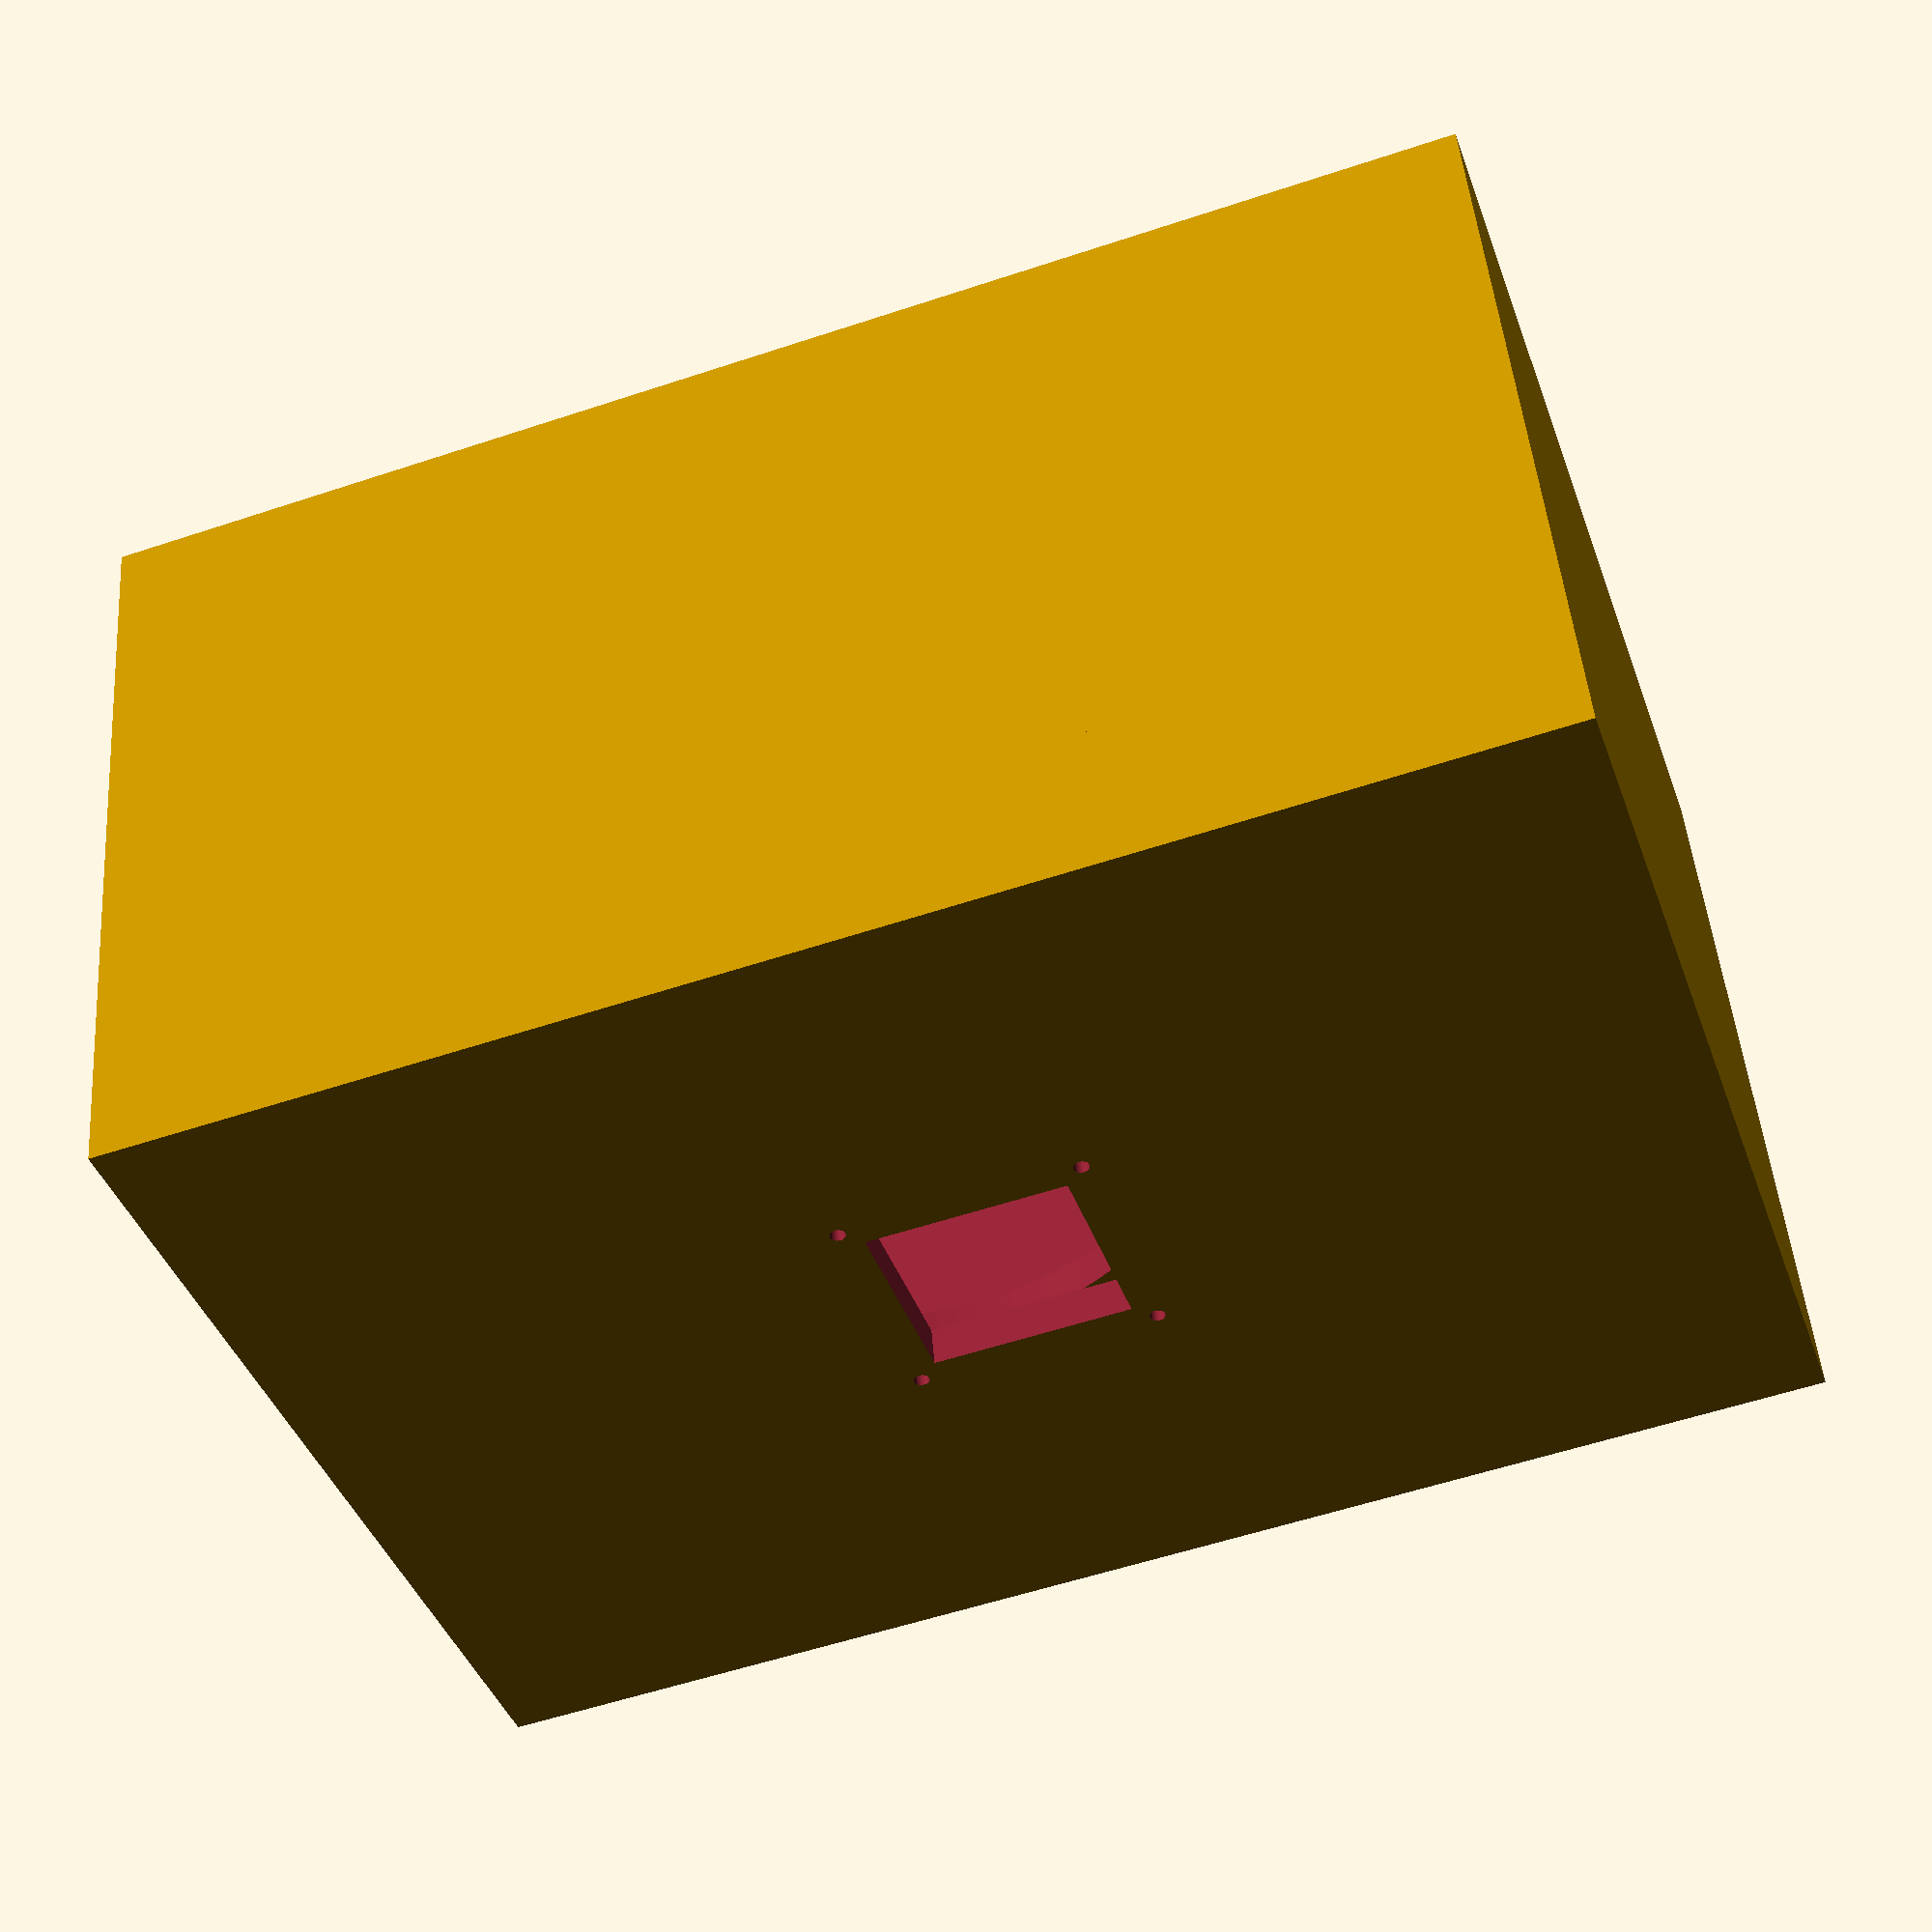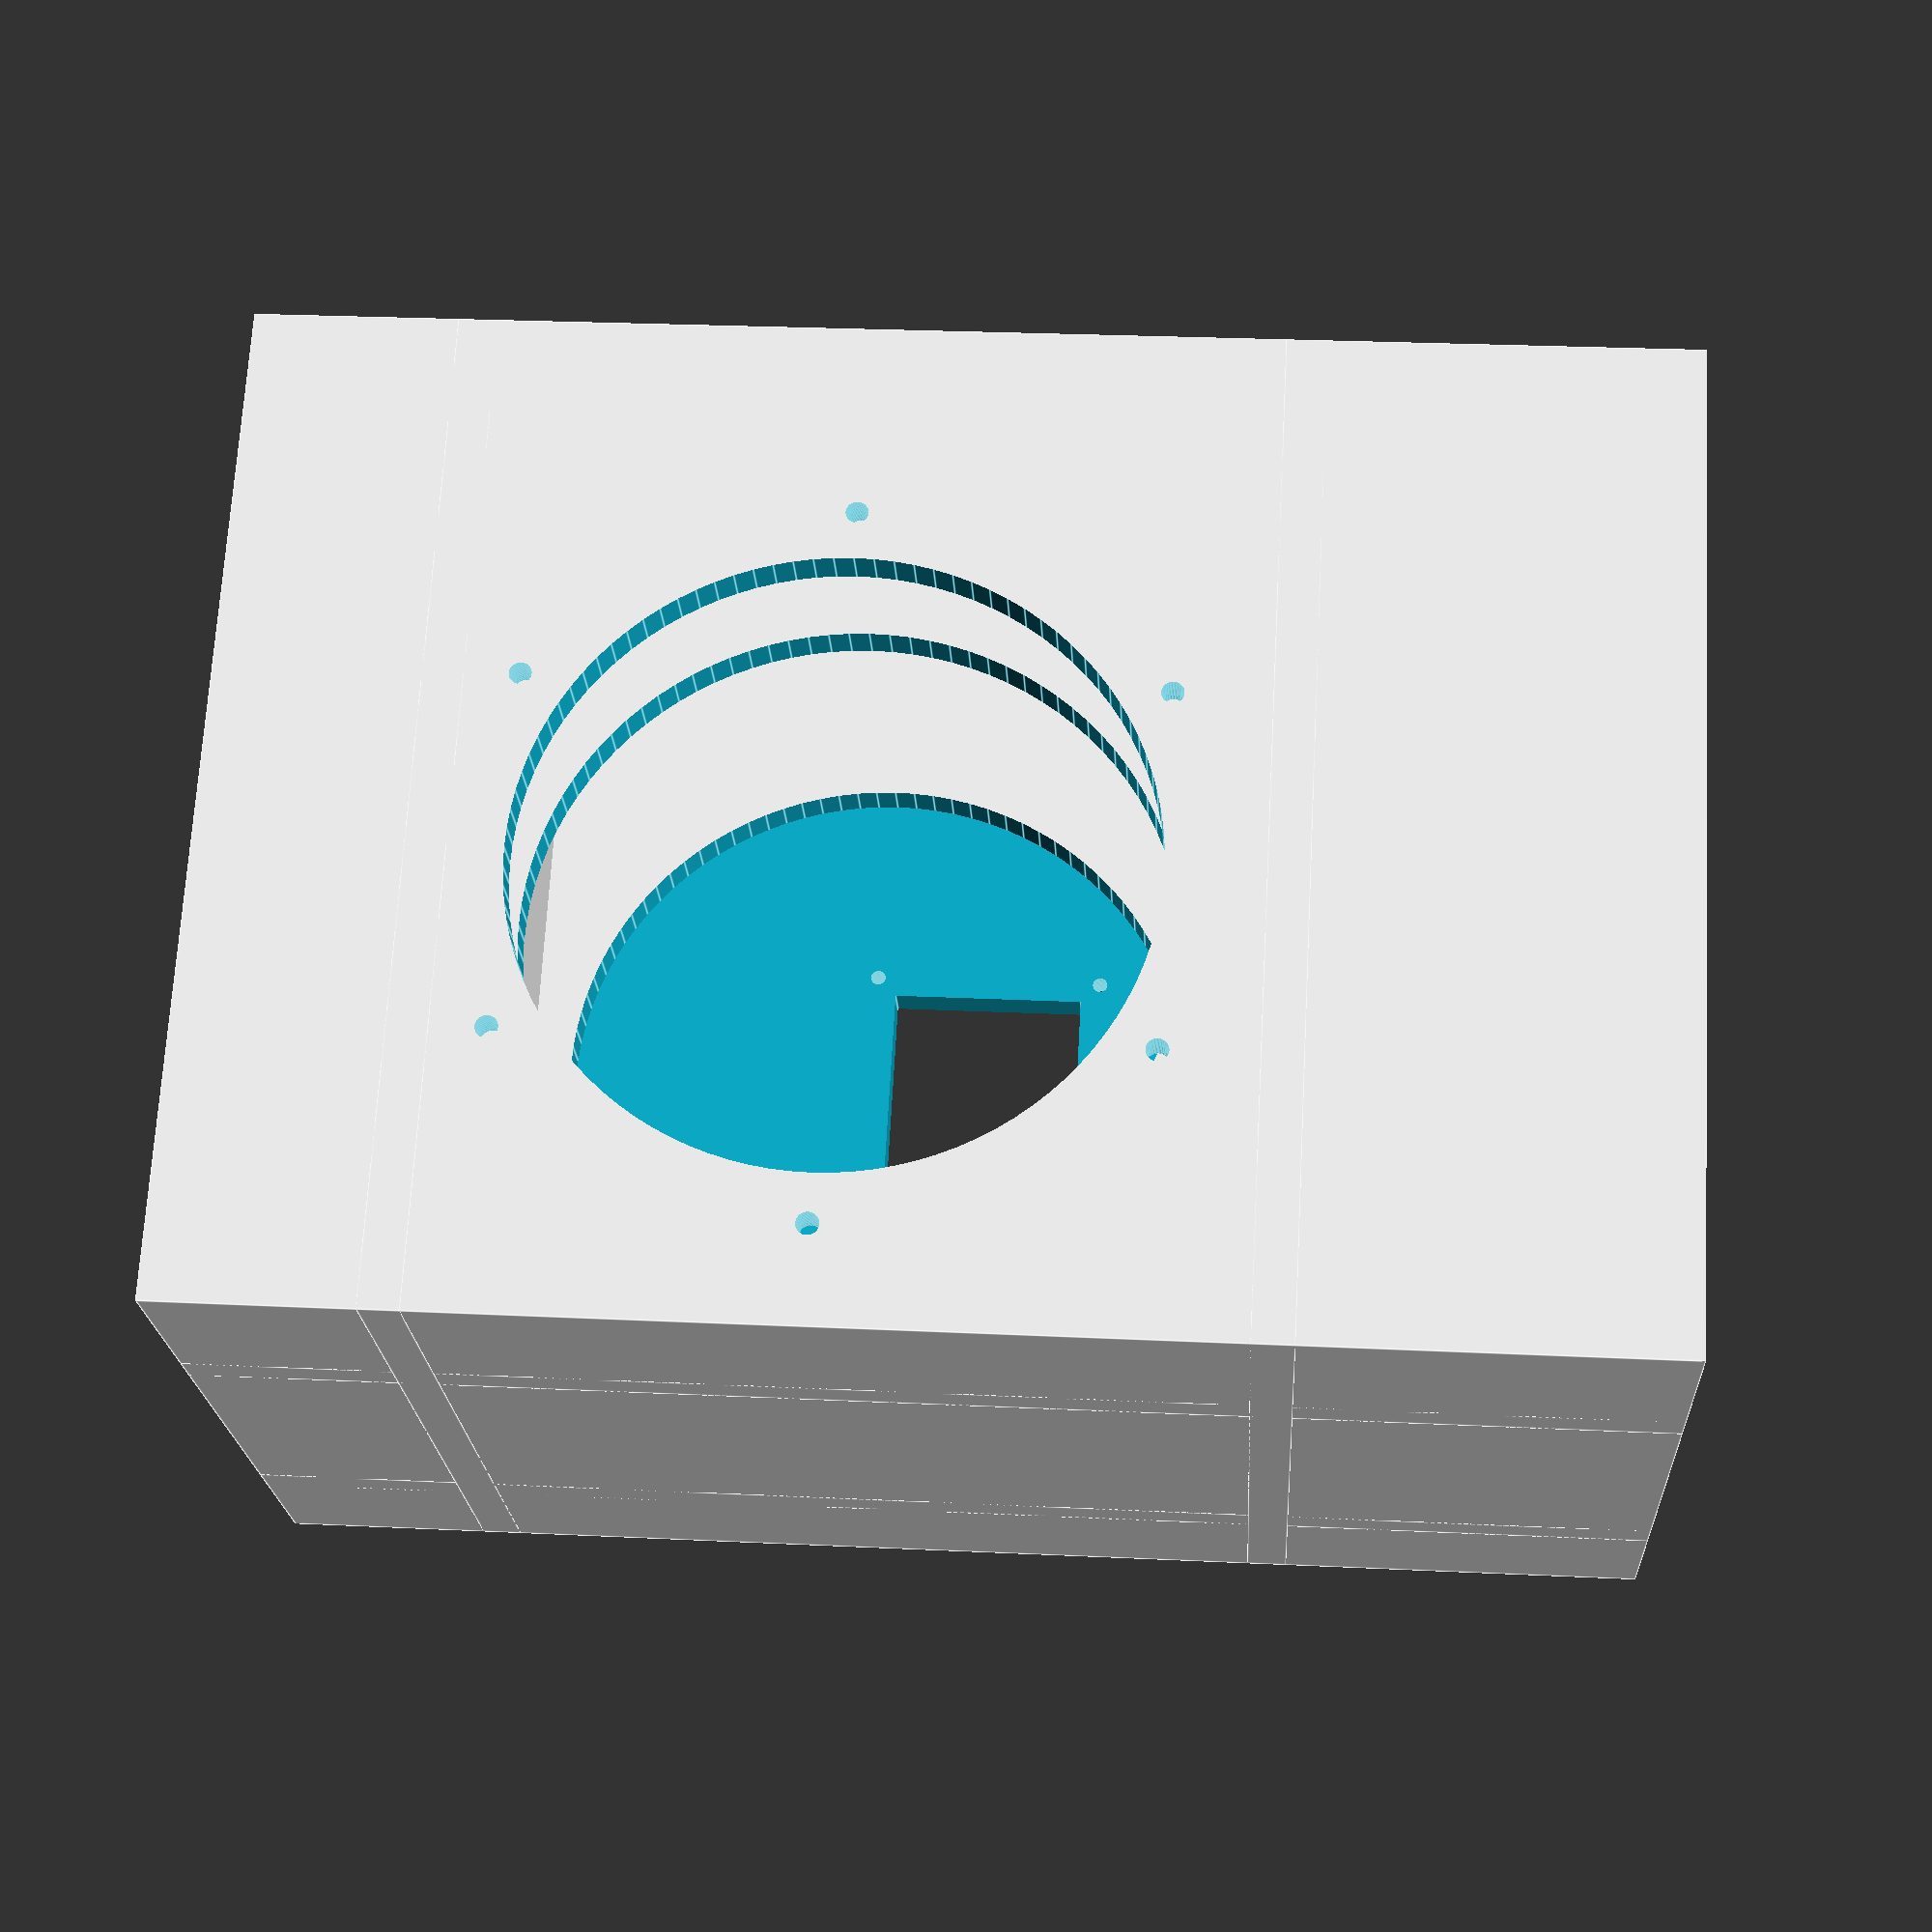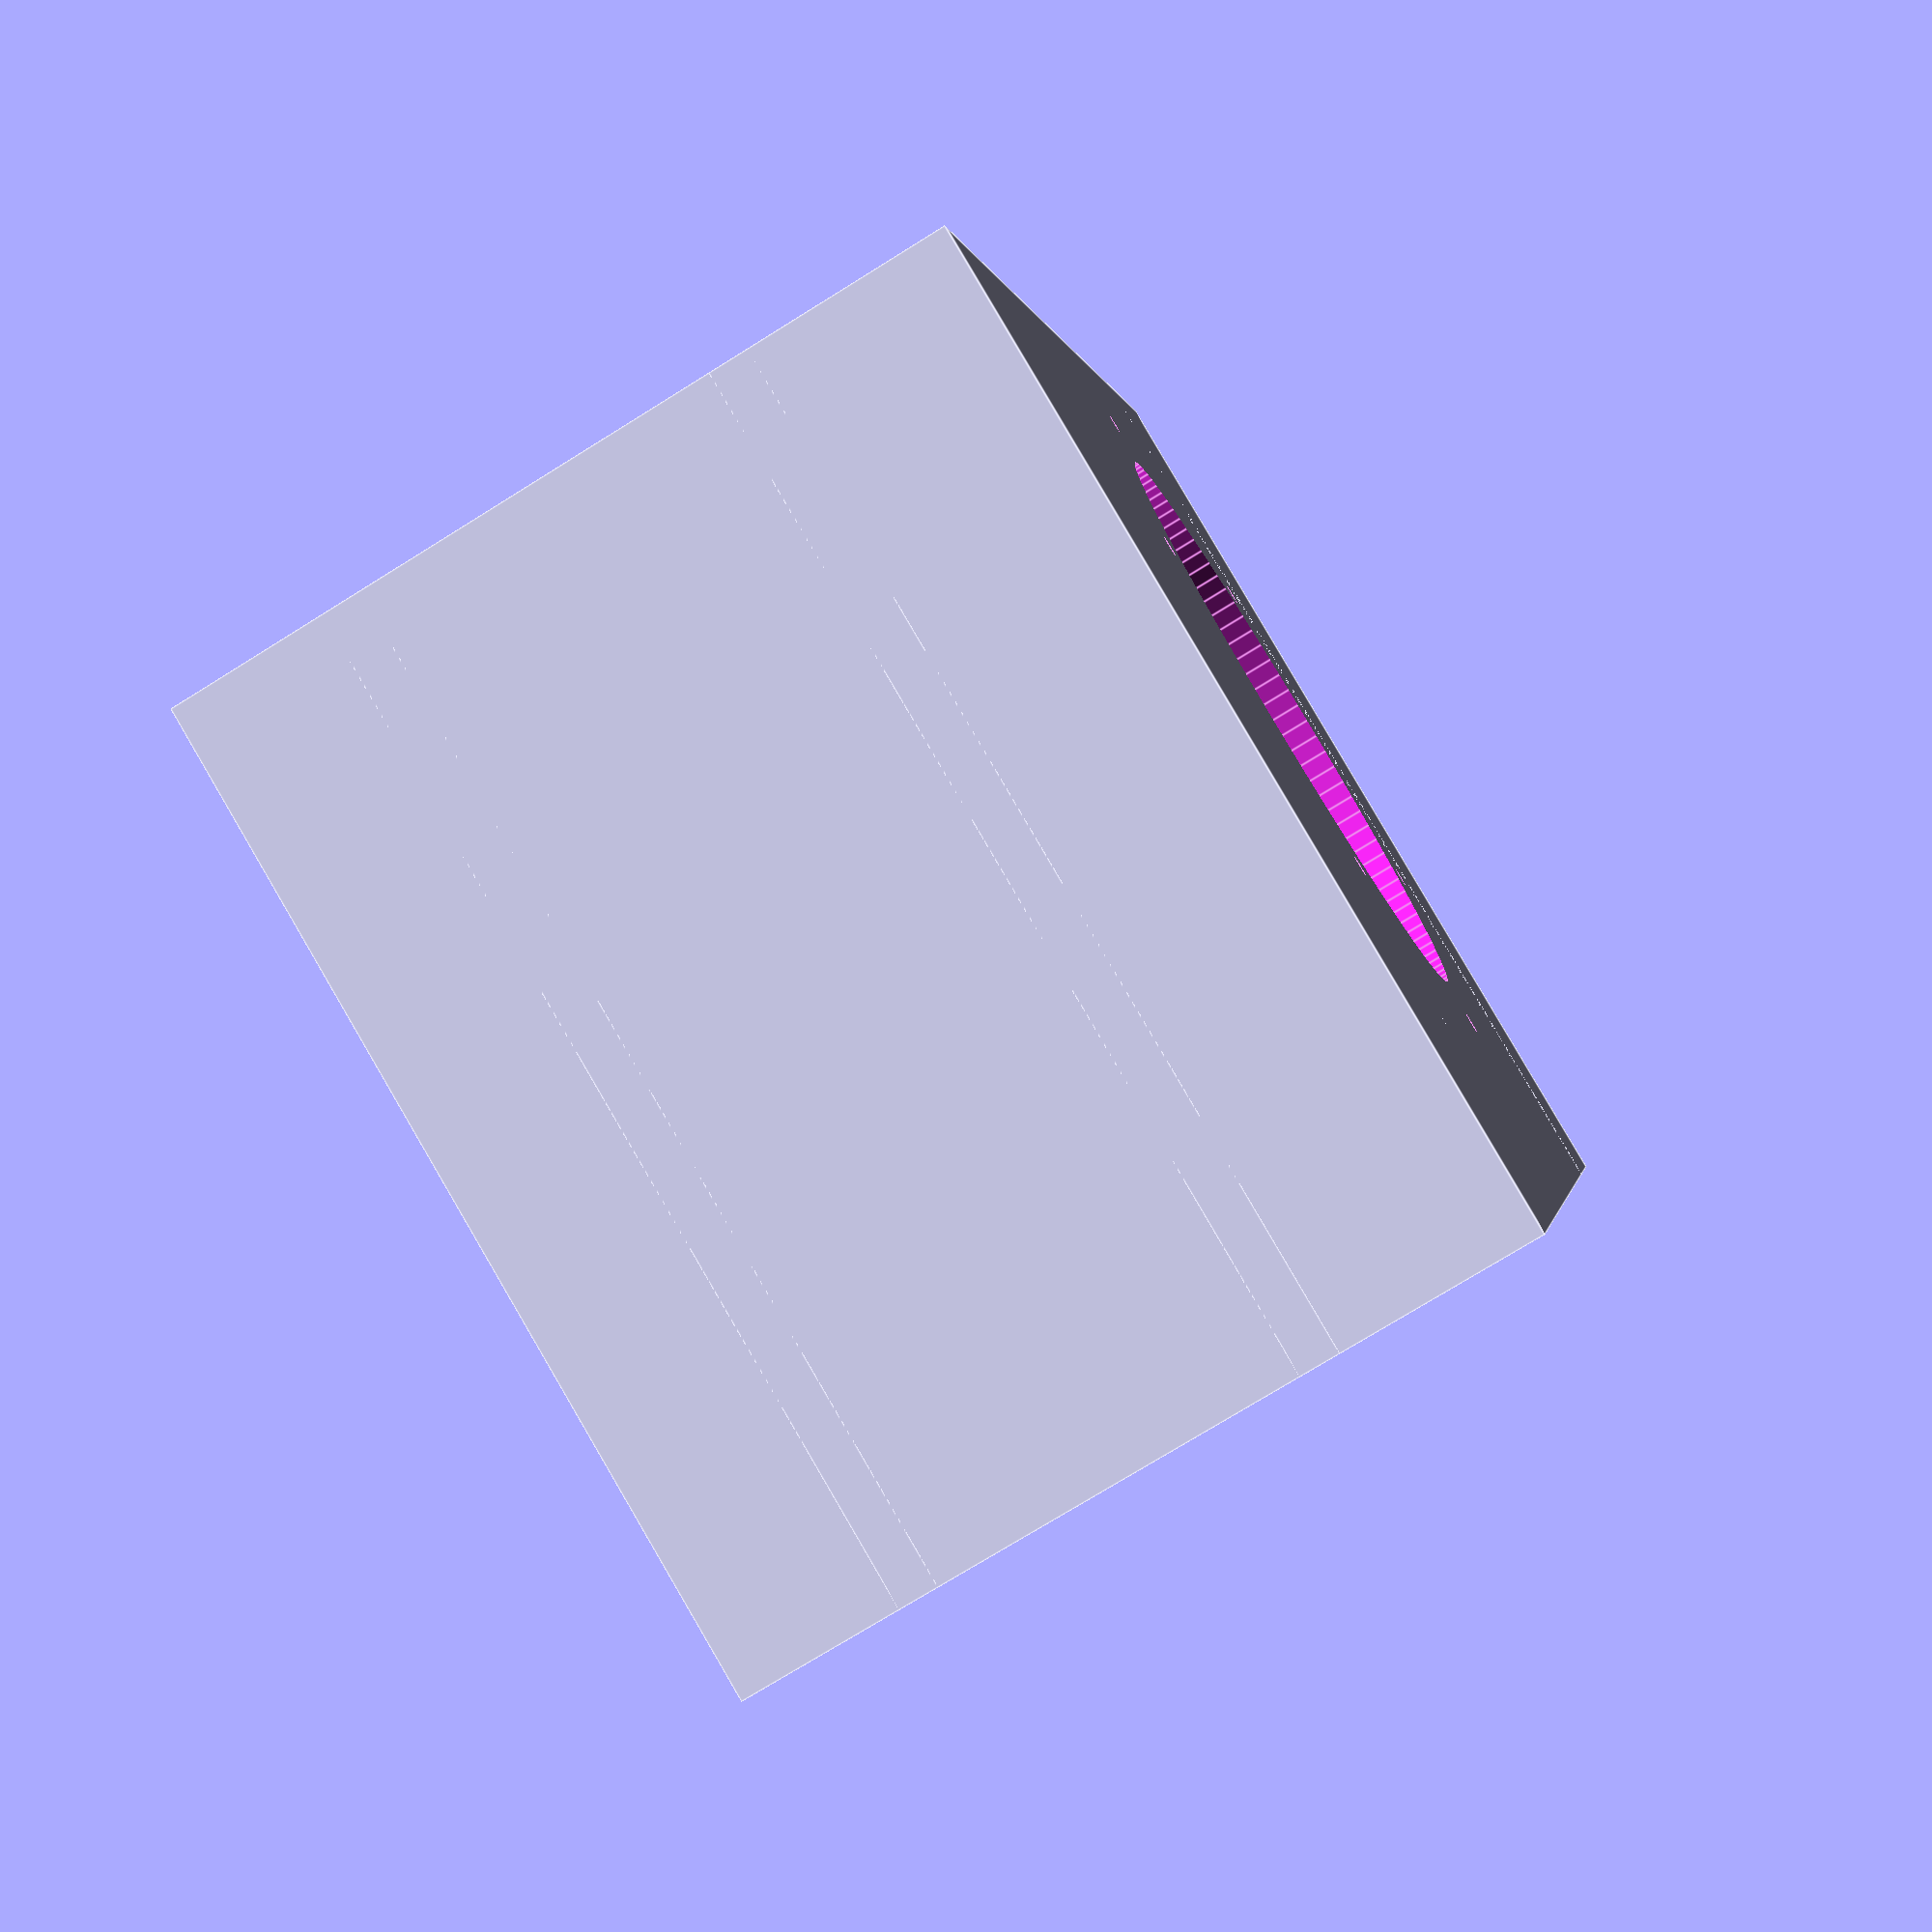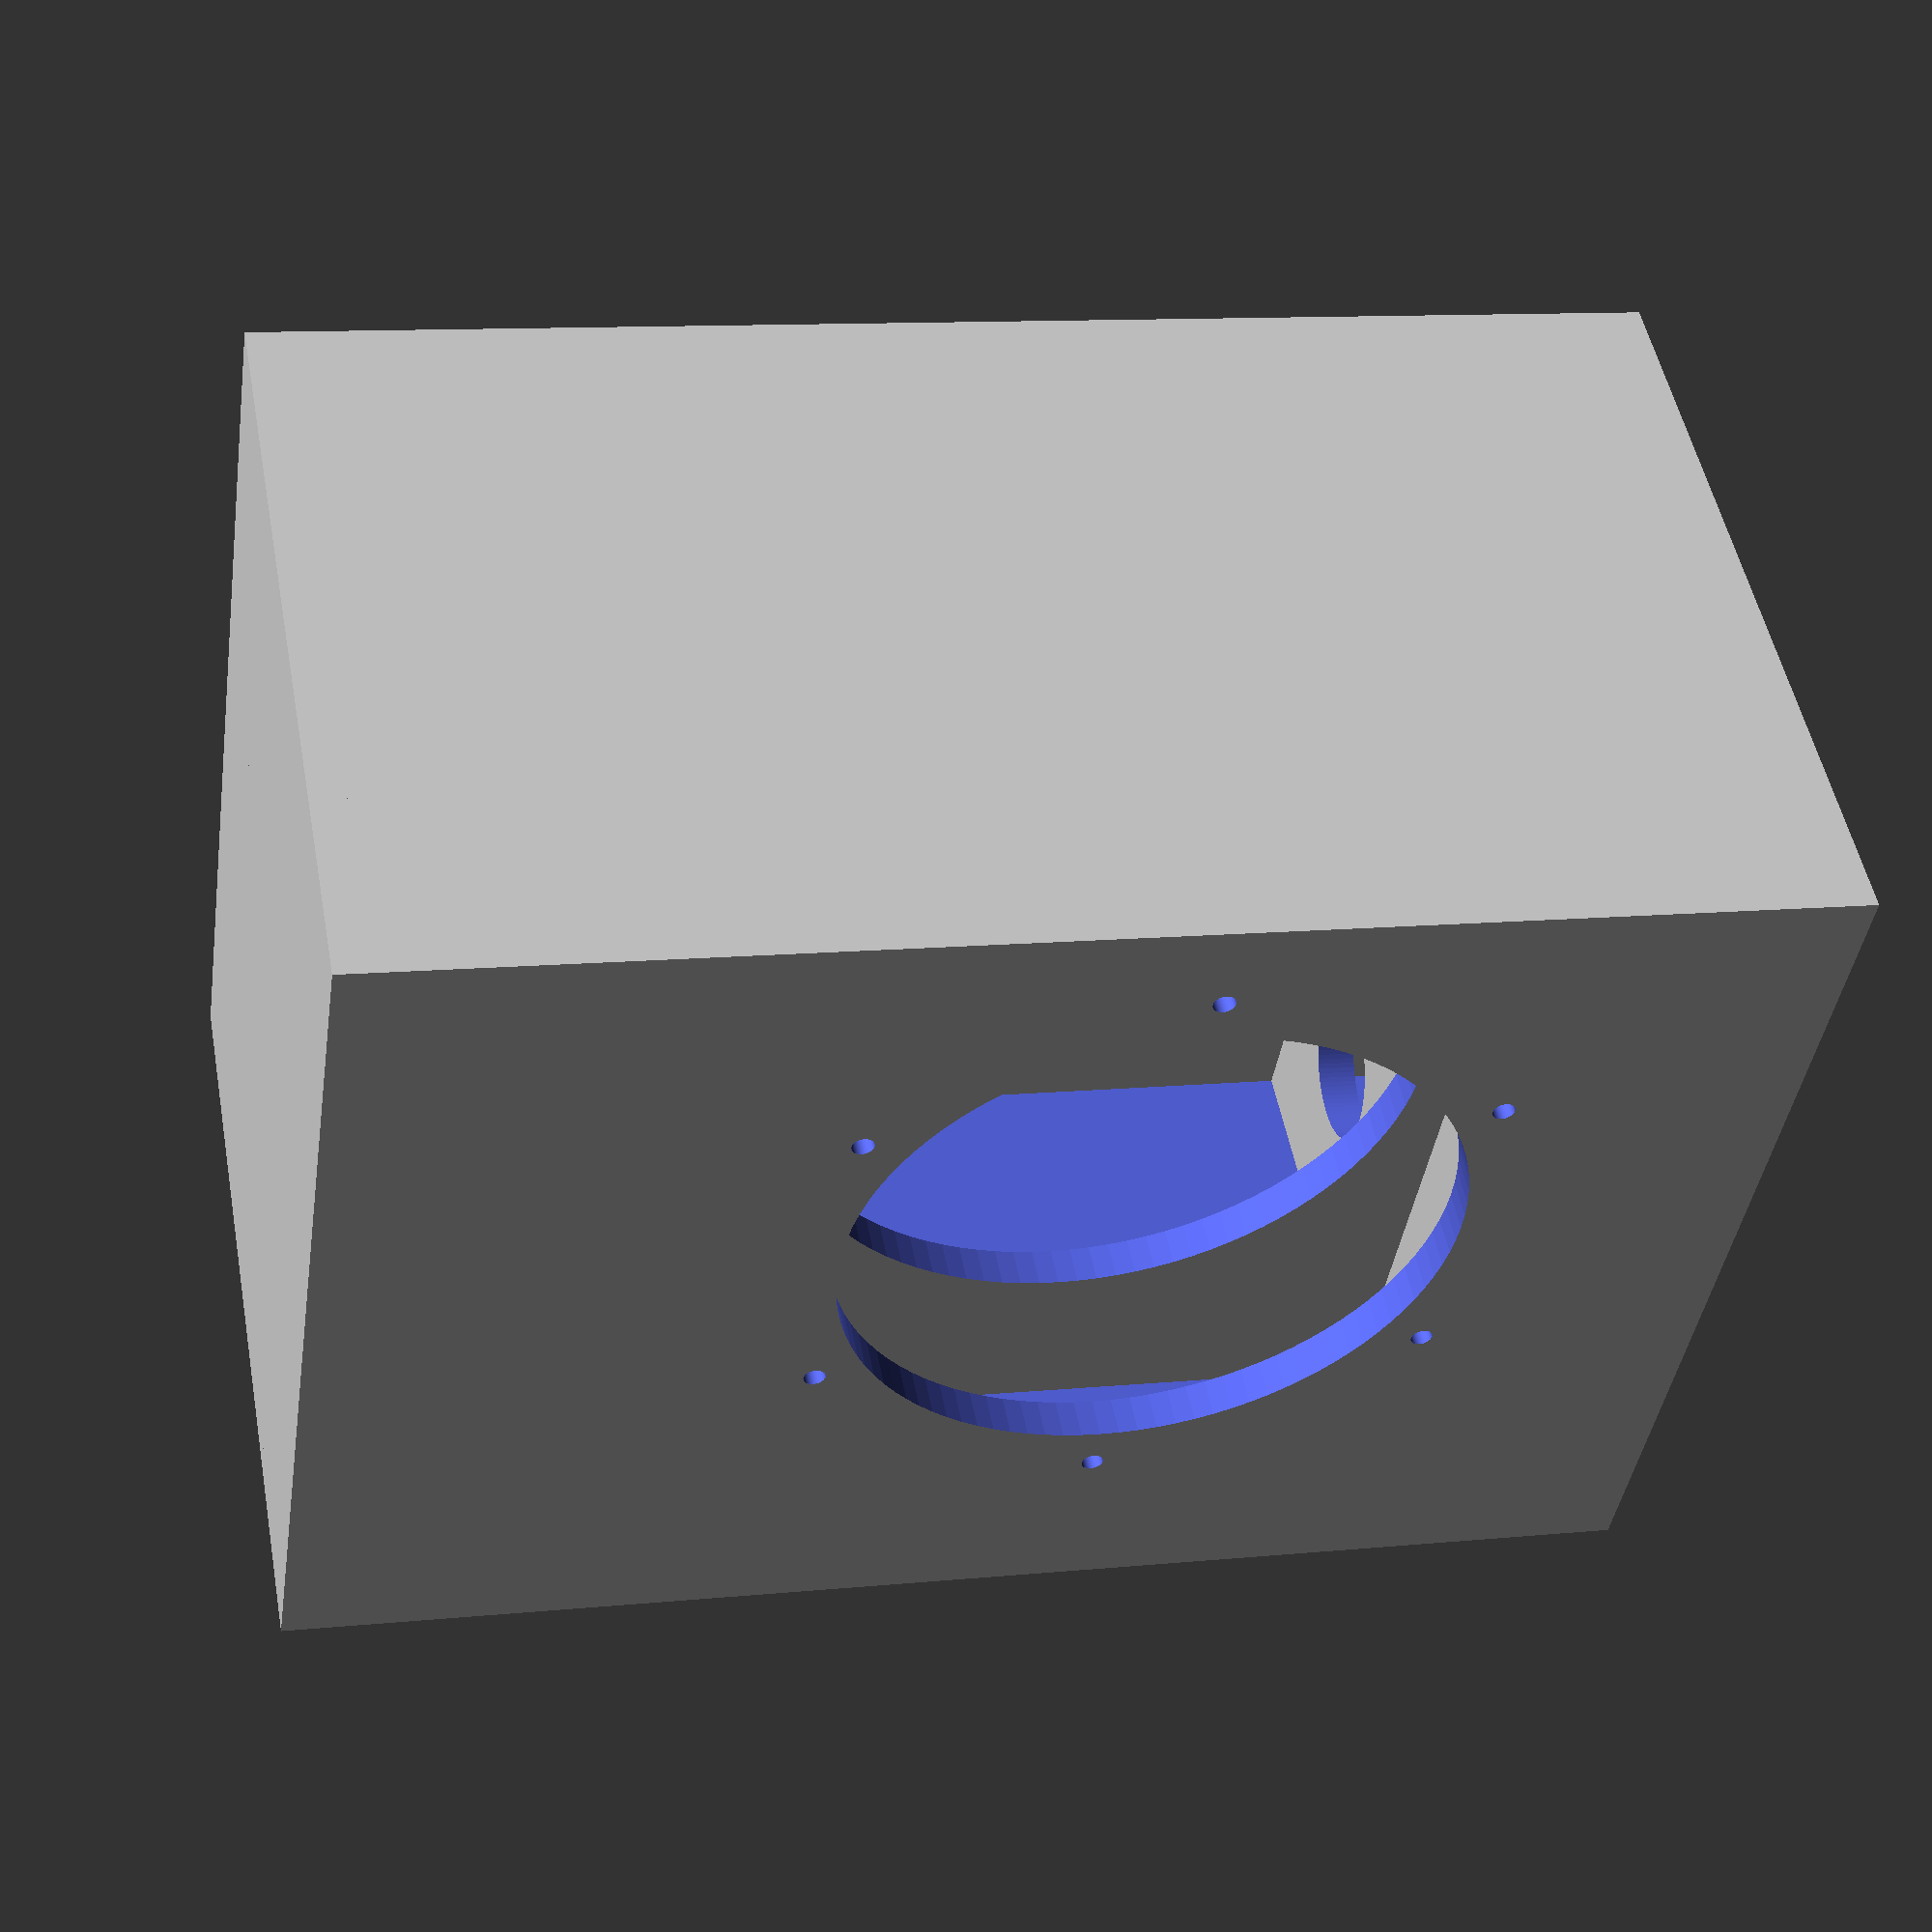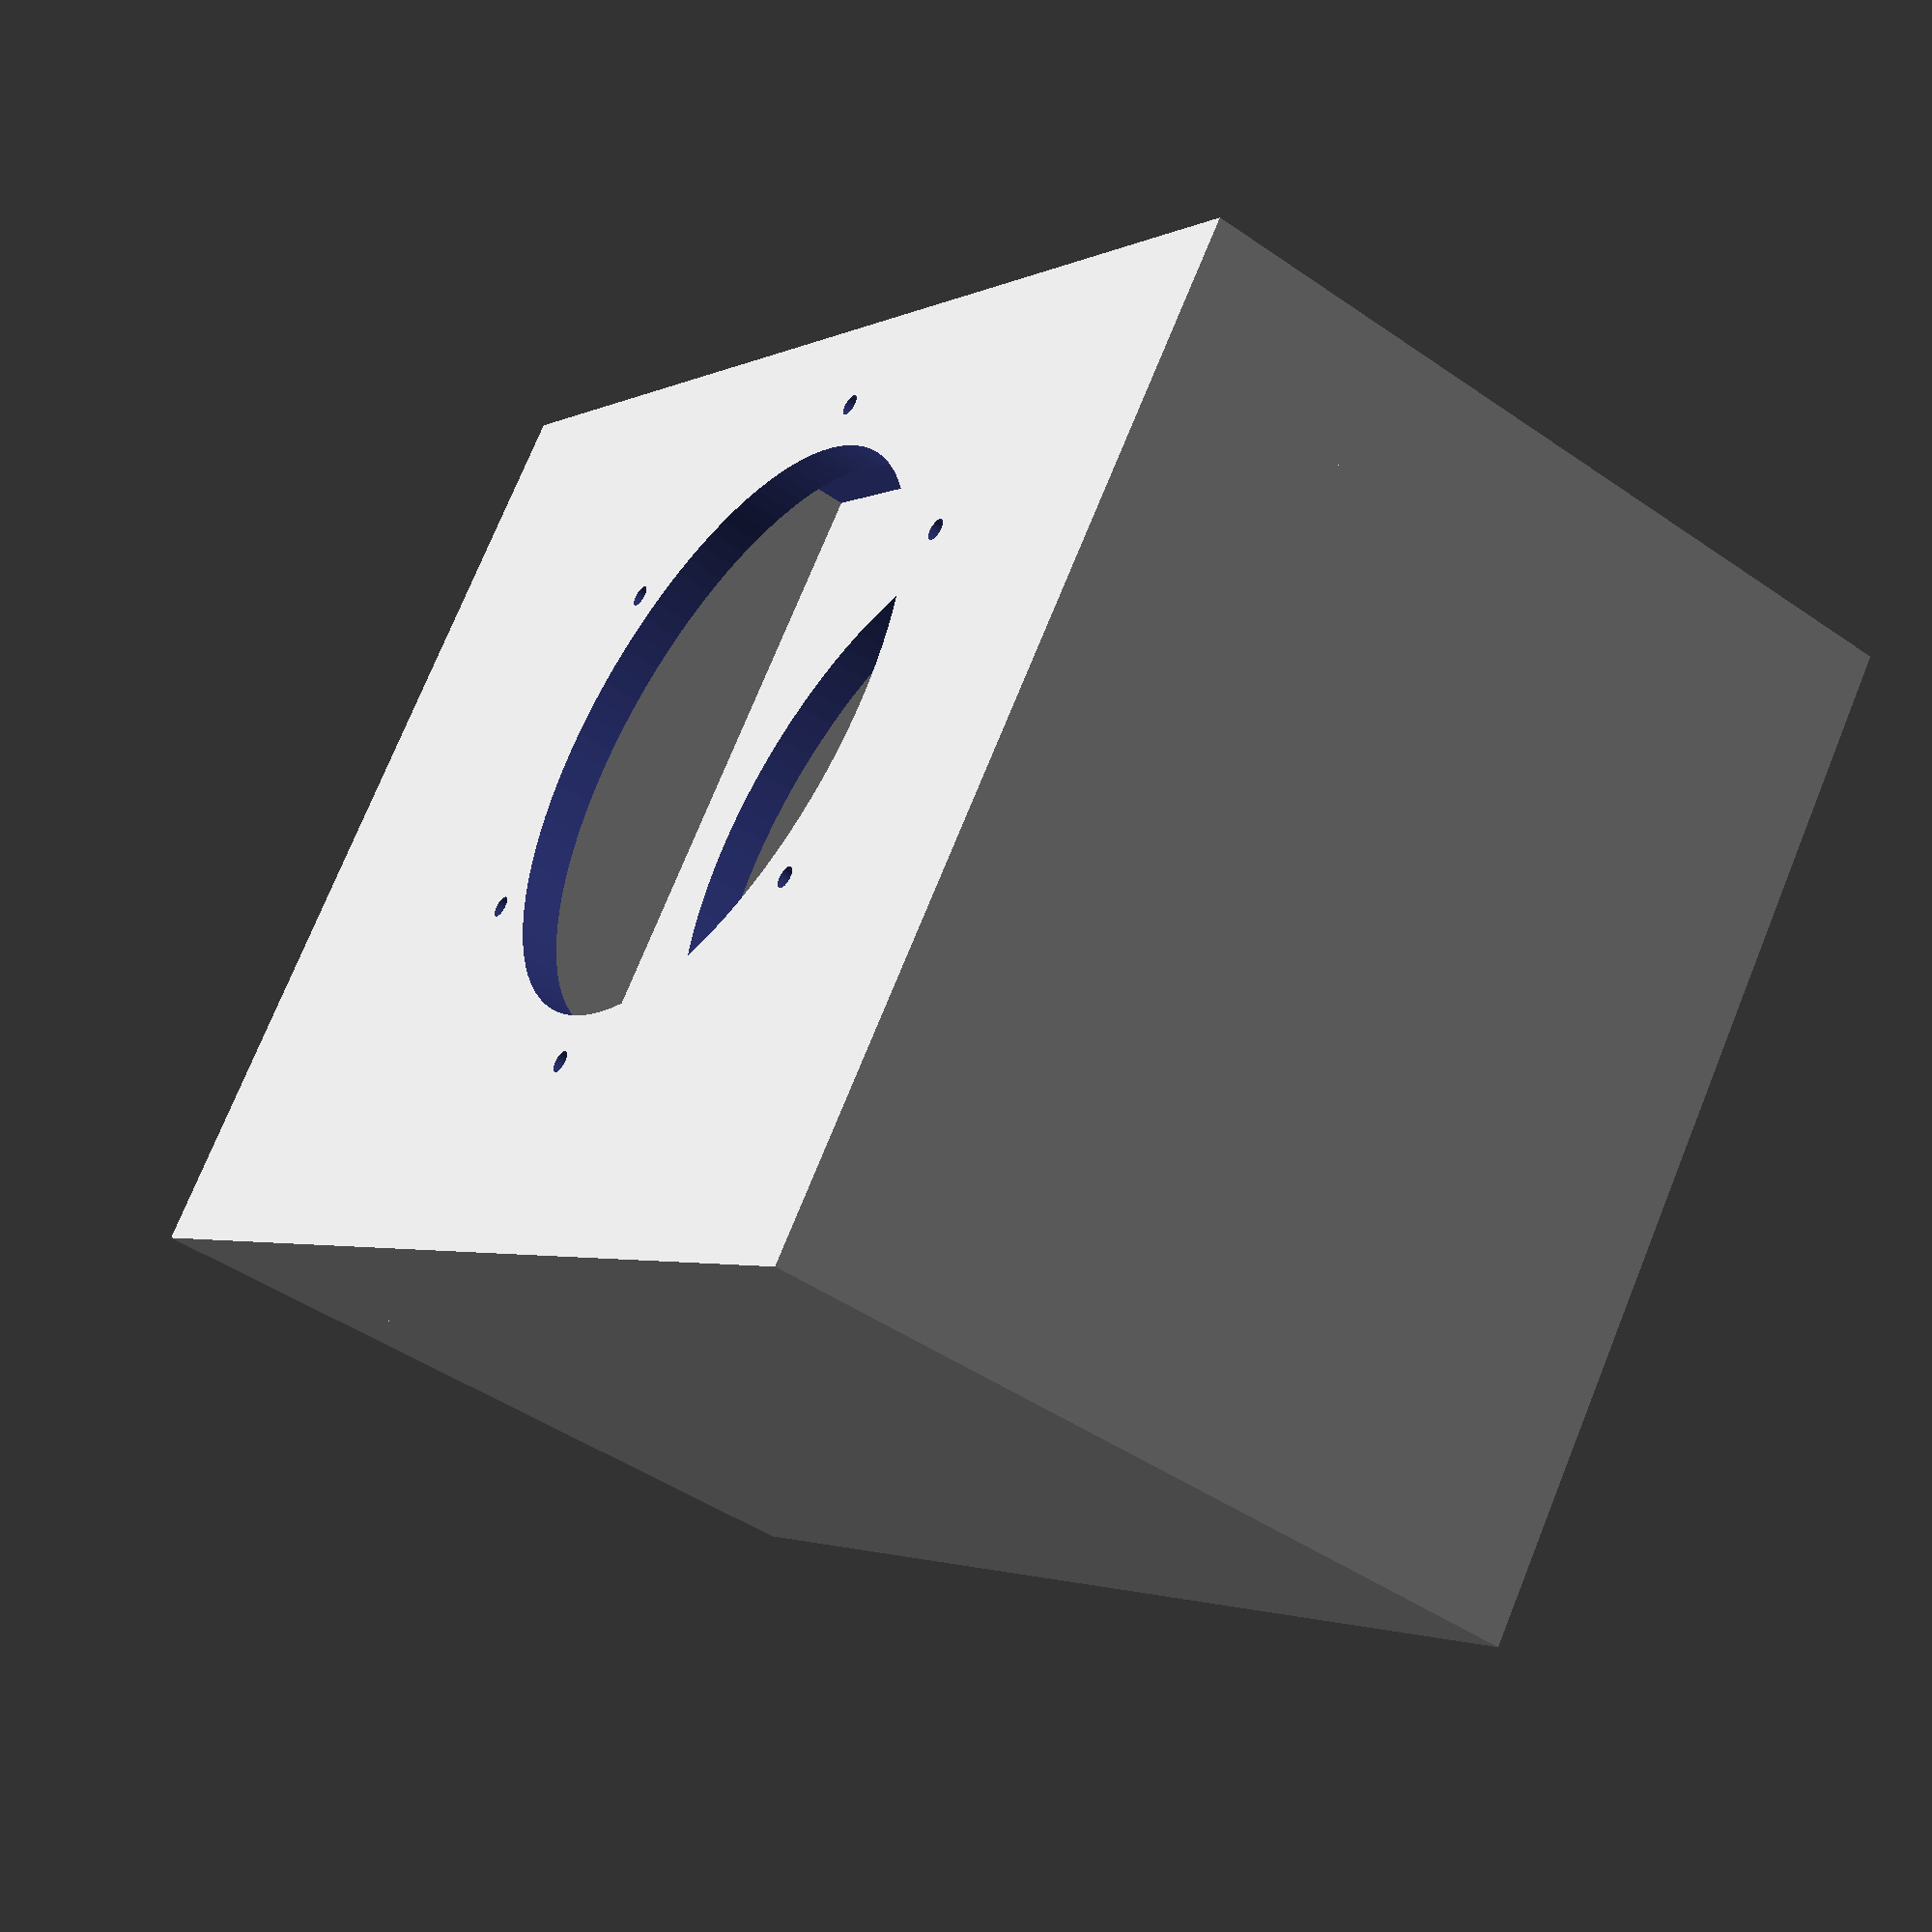
<openscad>
// Ryan Jacobson and Daniel Mohaghegh
// 3D speaker box module
// The adding of parts occurs in a weird way.
// I should change it so all of the solid prts that stay (like the box) are in one module and then all of the parts that need to be subtracted simultaneously should be in a different module
// It's currently in a weird order

// compileParts() takes all of the individual shapes and compiles them together
module compileExterior() {
    difference() {outsideBox(); minusParts();};
}


// Adds all the parts to be transformed into holes
module minusParts() {
    $fn = 100;
    // Inside box
    insideBox();
    
    // Driver
    driverHole();
    
    // Terminal
    terminal();
    
    // Drivers screws
    translate([2.75, 0, 3]) centerScrews();
    
    // Terminal screws
    translate([2.5, 4, 3.5]) centerTermHoles();
}

// makeBox() creates 5x7x4 box
module outsideBox() {
    cube([5, 4, 7], false); 
}

// insideBox() creates the hollow inside box shape
module insideBox() {
    translate([0.2, 0.2, 0.2]) cube([4.6, 3.6, 6.6]);
}

// driverHole() creates the hole for the driver
module driverHole() {
    $fn = 100;
    translate([2.75, .25, 3]) rotate([90, 0, 0]) cylinder(0.5, 1.53, 1.53, false);
}
// driverScrews() creates the driver screw hole shape
module driverScrews() {
    $fn = 100;
    translate([1.77, .25, 0]) rotate([90, 0, 0]) cylinder(0.5, 0.05469, 0.05469, false);
}

// centerScrews() creates 6 screw shapes and centers them around the driver hole (coordinates hard-coded)
module centerScrews() { 
    driverScrews();
    rotate([0, 60, 0]) driverScrews();
    rotate([0, 120, 0]) driverScrews();
    rotate([0, 180, 0]) driverScrews();
    rotate([0, 240, 0]) driverScrews();
    rotate([0, 300, 0]) driverScrews();
}

// terminal() makes the speaker terminal shape
module terminal() {
    translate([2, 3.5, 3]) cube([1, 1, 1], false);
}

// terminalHoles() creates the terminal screw hole shape
module terminalHoles() {
    $fn = 100;
    translate([0.6, 0.25, 0.6]) rotate([90, 0, 0])
    cylinder(0.5, 0.03906, 0.03906, false);
}

// centerTermHoles creates 4 terminal screw shapes and centers them around the terminal (coordinates hard-coded)
module centerTermHoles() {
    terminalHoles();
    translate([0, 0, -1.2]) terminalHoles();
    translate([-1.2, 0, -1.2]) terminalHoles();
    translate([-1.2, 0, 0]) terminalHoles();
}

module plusInterior() {
    translate([0, 1, 0]) verticalPlane();
    translate([0, 3, 0]) verticalPlane();
    translate([0, 0, 1]) horizontalPlane();
    translate([0, 0, 5]) horizontalPlane();    
    
}
    
    
    
module verticalPlane() {
    cube([5,.2,7]);
}

module horizontalPlane() {
    cube([5, 4, .2]);
}

module verticalCylinder(xval) {
    translate([xval, 2.25, .5])
    cylinder(5, .4, .4, false);
}

module horizontalHoles(xdim, zdim) {
    translate([xdim, 3.5, zdim])
    rotate([90, 0, 0])
    cylinder(3, .3, .3, false);
}

module minusInterior() {
    $fn = 100;
    
    rotate([90, 0, 0])
    translate([2.75, 3, -3.5])
    cylinder(3, 1.6, 1.6, false);
    
    verticalCylinder(1.25);
    verticalCylinder(3.25);
    horizontalHoles(1.25, 6);
    horizontalHoles(4, 6);
    horizontalHoles(1.25, .6);
    horizontalHoles(4, .7);
}

module compileInterior() {
    difference() {plusInterior(); minusInterior();};
}
//compileInterior();

module compileFinal() {
    union() {compileInterior(); compileExterior();};
}
compileFinal();

    
</openscad>
<views>
elev=235.9 azim=346.0 roll=250.7 proj=p view=solid
elev=153.5 azim=317.4 roll=265.7 proj=p view=edges
elev=360.0 azim=239.3 roll=8.7 proj=p view=edges
elev=169.1 azim=128.6 roll=103.7 proj=p view=solid
elev=182.1 azim=64.4 roll=29.6 proj=p view=wireframe
</views>
